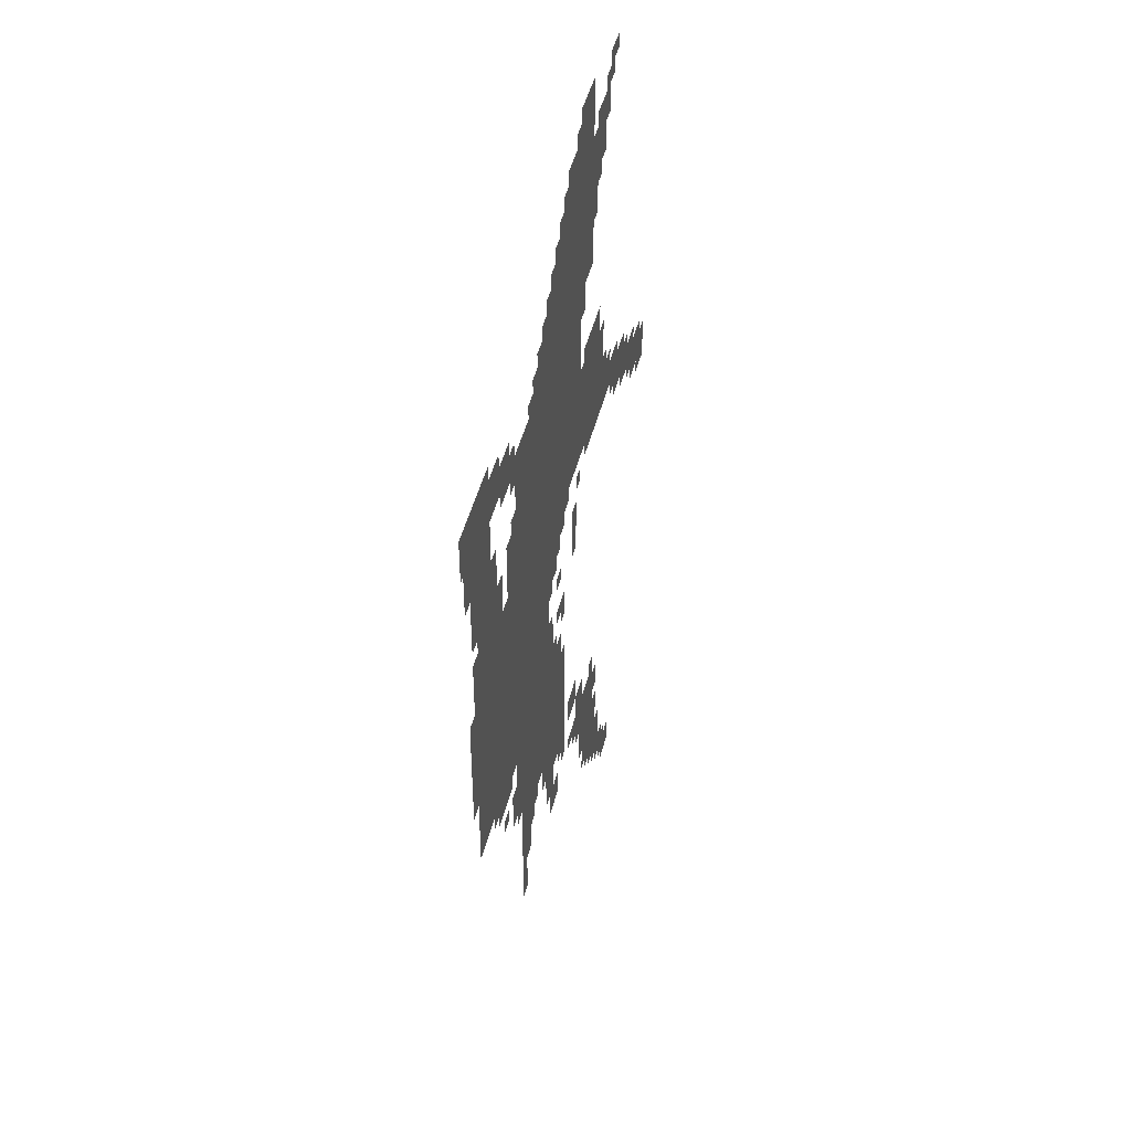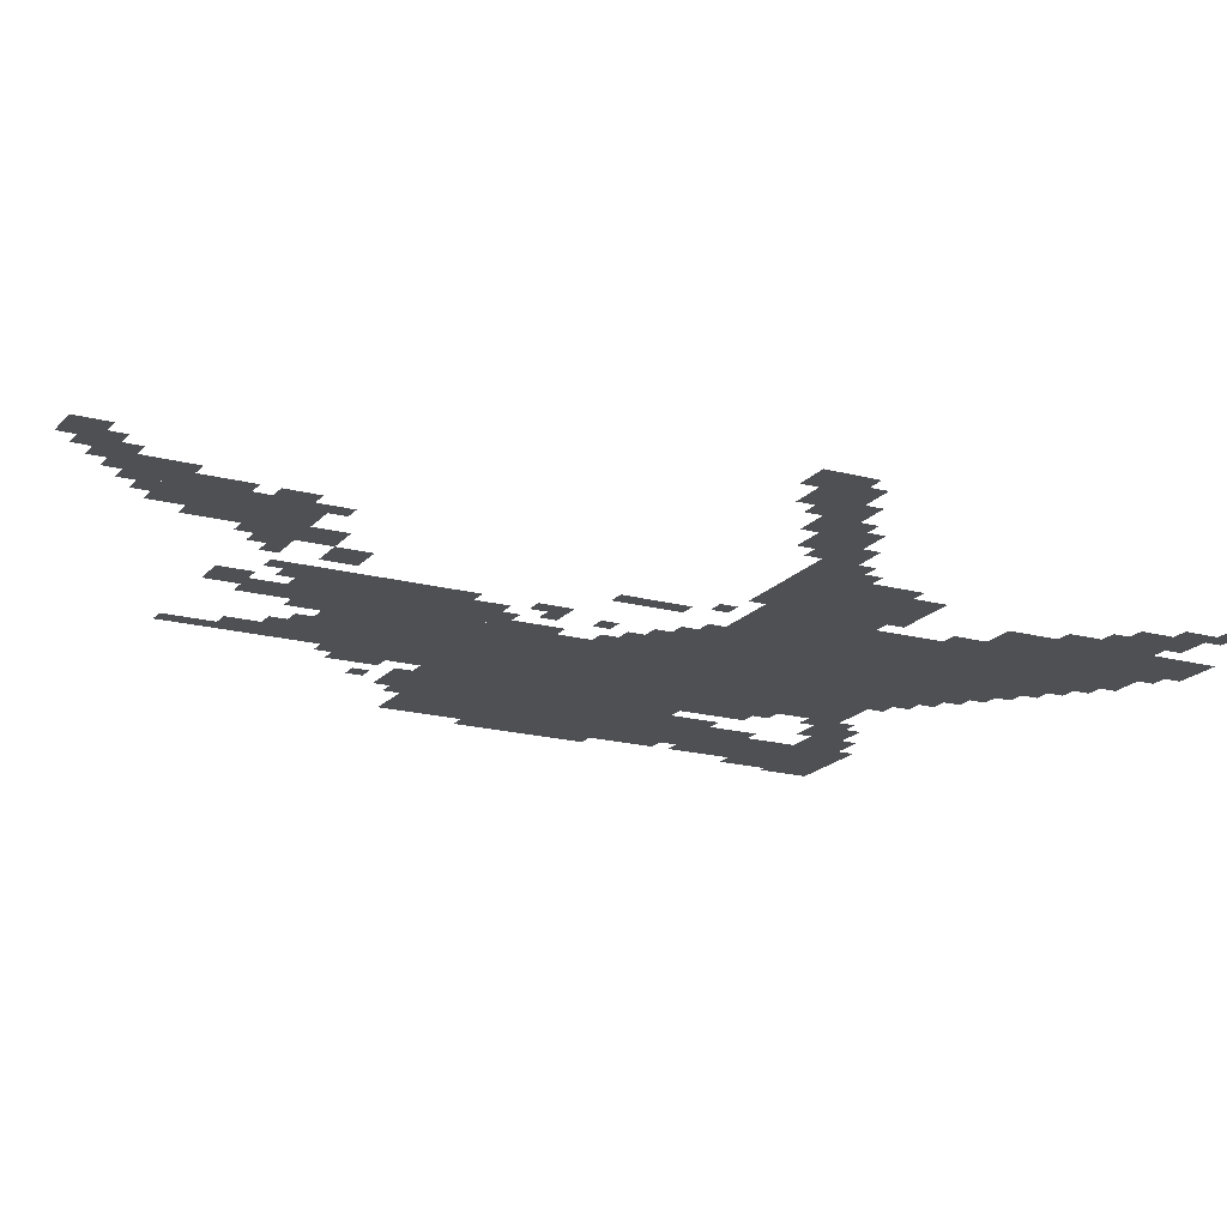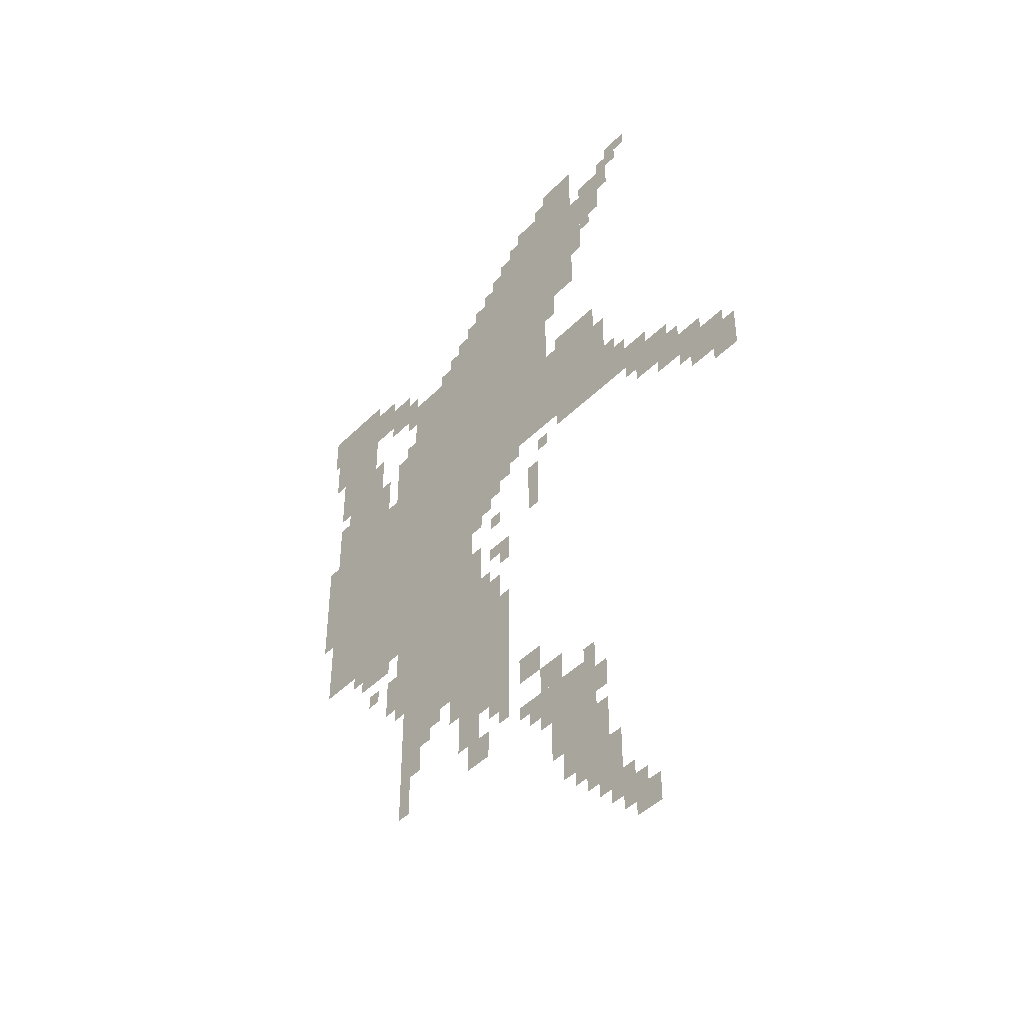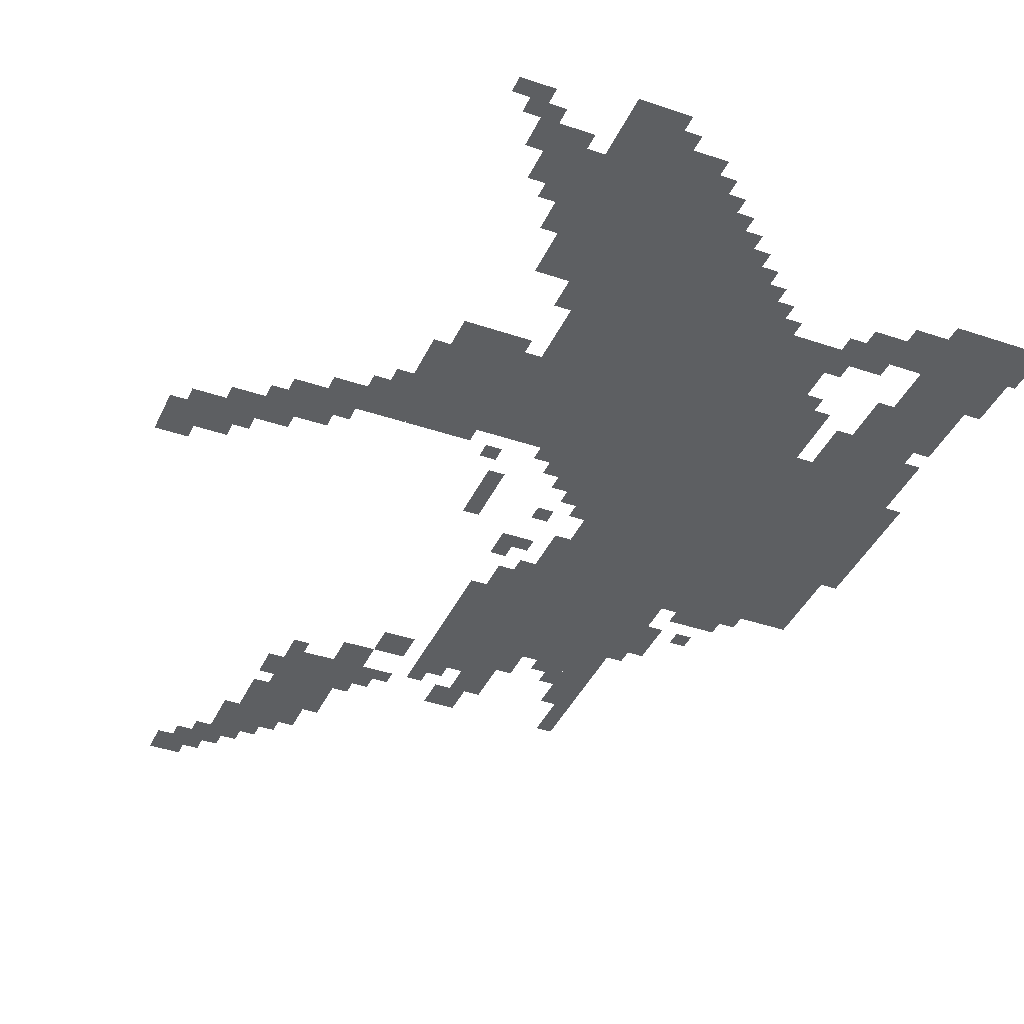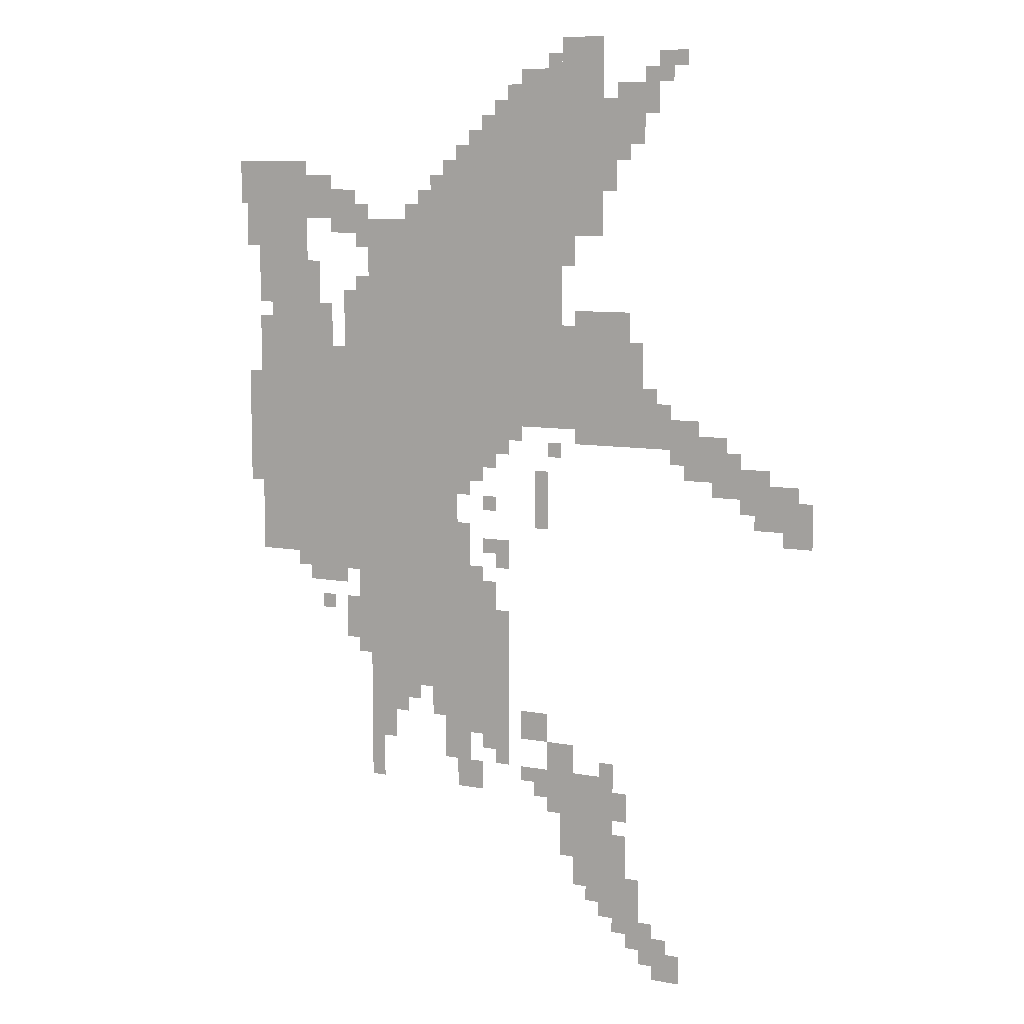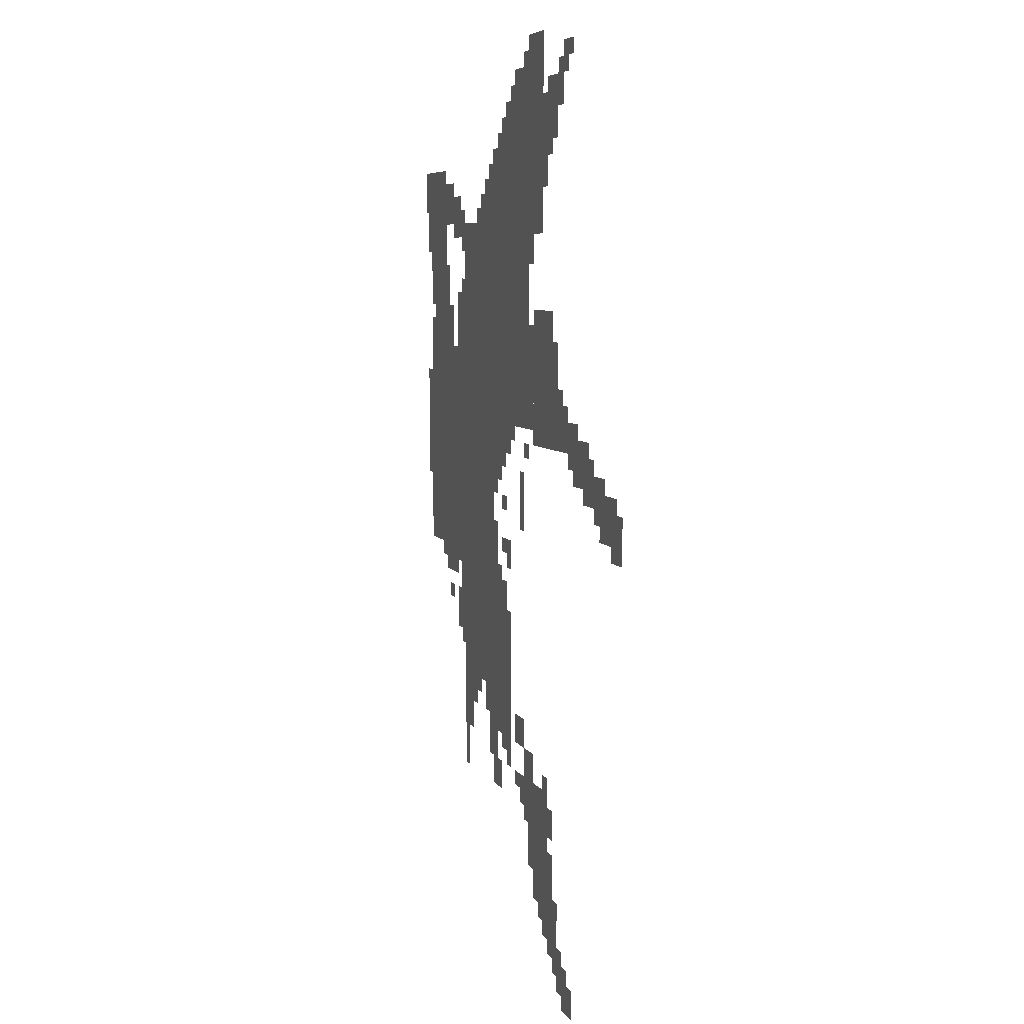
<metadata>
{"format":"obj","ext":"obj","renderer":"f3d","projection":"perspective","resolution":1024,"background":"white","views":[{"elev":46.6,"azim":-76.0,"up":"+Y"},{"elev":-18.5,"azim":62.6,"up":"+Z"},{"elev":-44.8,"azim":49.0,"up":"+Y"},{"elev":-39.7,"azim":157.0,"up":"+Z"},{"elev":8.9,"azim":26.6,"up":"+Y"},{"elev":6.4,"azim":72.4,"up":"+Y"}]}
</metadata>
<code>
g magedebao_jz2-mesh
v -832 895 0
v -832 1375 0
v -1344 1375 0
v -1344 895 0
v -576 1503 0
v -576 1823 0
v -832 1823 0
v -832 1503 0
v -576 1215 0
v -576 1503 0
v -832 1503 0
v -832 1215 0
v -736 671 0
v -736 863 0
v -1088 863 0
v -1088 671 0
v -832 1375 0
v -832 1663 0
v -1056 1663 0
v -1056 1375 0
v -416 1183 0
v -416 1471 0
v -544 1471 0
v -544 1183 0
v -1216 1567 0
v -1216 1791 0
v -1312 1791 0
v -1312 1567 0
v -480 1823 0
v -480 2047 0
v -576 2047 0
v -576 1823 0
v -1216 1375 0
v -1216 1567 0
v -1312 1567 0
v -1312 1375 0
v -480 1631 0
v -480 1823 0
v -576 1823 0
v -576 1631 0
v -576 1823 0
v -576 1951 0
v -704 1951 0
v -704 1823 0
v -704 607 0
v -704 671 0
v -896 671 0
v -896 607 0
v -448 255 0
v -448 351 0
v -576 351 0
v -576 255 0
v -896 607 0
v -896 671 0
v -1056 671 0
v -1056 607 0
v -384 1823 0
v -384 1919 0
v -480 1919 0
v -480 1823 0
v -736 1119 0
v -736 1215 0
v -832 1215 0
v -832 1119 0
v -416 191 0
v -416 255 0
v -544 255 0
v -544 191 0
v -1056 1375 0
v -1056 1503 0
v -1120 1503 0
v -1120 1375 0
v -1088 1663 0
v -1088 1727 0
v -1216 1727 0
v -1216 1663 0
v -992 479 0
v -992 607 0
v -1056 607 0
v -1056 479 0
v -768 863 0
v -768 895 0
v -1024 895 0
v -1024 863 0
v -1024 863 0
v -1024 895 0
v -1248 895 0
v -1248 863 0
v -800 447 0
v -800 543 0
v -864 543 0
v -864 447 0
v -832 1663 0
v -832 1759 0
v -896 1759 0
v -896 1663 0
v -192 1119 0
v -192 1215 0
v -256 1215 0
v -256 1119 0
v -96 1087 0
v -96 1151 0
v -192 1151 0
v -192 1087 0
v -32 1023 0
v -32 1119 0
v -96 1119 0
v -96 1023 0
v -256 1183 0
v -256 1247 0
v -352 1247 0
v -352 1183 0
v -512 351 0
v -512 415 0
v -608 415 0
v -608 351 0
v -416 351 0
v -416 415 0
v -512 415 0
v -512 351 0
v -704 543 0
v -704 607 0
v -800 607 0
v -800 543 0
v -800 543 0
v -800 607 0
v -896 607 0
v -896 543 0
v -1312 1631 0
v -1312 1791 0
v -1344 1791 0
v -1344 1631 0
v -1312 1471 0
v -1312 1631 0
v -1344 1631 0
v -1344 1471 0
v -608 511 0
v -608 575 0
v -672 575 0
v -672 511 0
v -352 1183 0
v -352 1247 0
v -416 1247 0
v -416 1183 0
v -704 1823 0
v -704 1887 0
v -768 1887 0
v -768 1823 0
v -320 31 0
v -320 95 0
v -384 95 0
v -384 31 0
v -544 1311 0
v -544 1439 0
v -576 1439 0
v -576 1311 0
v -1344 1055 0
v -1344 1183 0
v -1376 1183 0
v -1376 1055 0
v -1344 1183 0
v -1344 1311 0
v -1376 1311 0
v -1376 1183 0
v -544 447 0
v -544 511 0
v -608 511 0
v -608 447 0
v -768 383 0
v -768 447 0
v -832 447 0
v -832 383 0
v -448 415 0
v -448 447 0
v -576 447 0
v -576 415 0
v -384 127 0
v -384 223 0
v -416 223 0
v -416 127 0
v -384 1311 0
v -384 1407 0
v -416 1407 0
v -416 1311 0
v -576 415 0
v -576 447 0
v -672 447 0
v -672 415 0
v -544 1215 0
v -544 1311 0
v -576 1311 0
v -576 1215 0
v -1344 1695 0
v -1344 1791 0
v -1376 1791 0
v -1376 1695 0
v -1184 1471 0
v -1184 1567 0
v -1216 1567 0
v -1216 1471 0
v -1184 1375 0
v -1184 1471 0
v -1216 1471 0
v -1216 1375 0
v -1344 1599 0
v -1344 1695 0
v -1376 1695 0
v -1376 1599 0
v -1088 1631 0
v -1088 1663 0
v -1152 1663 0
v -1152 1631 0
v -1152 1727 0
v -1152 1759 0
v -1216 1759 0
v -1216 1727 0
v -544 1567 0
v -544 1631 0
v -576 1631 0
v -576 1567 0
v -1312 1375 0
v -1312 1439 0
v -1344 1439 0
v -1344 1375 0
v -896 1663 0
v -896 1727 0
v -928 1727 0
v -928 1663 0
v -416 127 0
v -416 191 0
v -448 191 0
v -448 127 0
v -1024 415 0
v -1024 479 0
v -1056 479 0
v -1056 415 0
v -704 479 0
v -704 543 0
v -736 543 0
v -736 479 0
v -1088 735 0
v -1088 799 0
v -1120 799 0
v -1120 735 0
v -384 1919 0
v -384 1951 0
v -448 1951 0
v -448 1919 0
v -288 1983 0
v -288 2015 0
v -352 2015 0
v -352 1983 0
v -736 479 0
v -736 543 0
v -768 543 0
v -768 479 0
v -928 575 0
v -928 607 0
v -992 607 0
v -992 575 0
v -416 255 0
v -416 319 0
v -448 319 0
v -448 255 0
v -288 0 0
v -288 63 0
v -320 63 0
v -320 0 0
v -448 127 0
v -448 191 0
v -480 191 0
v -480 127 0
v -704 895 0
v -704 959 0
v -736 959 0
v -736 895 0
v -672 1183 0
v -672 1215 0
v -736 1215 0
v -736 1183 0
v -352 1247 0
v -352 1311 0
v -384 1311 0
v -384 1247 0
v -256 1119 0
v -256 1183 0
v -288 1183 0
v -288 1119 0
v -96 1023 0
v -96 1087 0
v -128 1087 0
v -128 1023 0
v -768 1087 0
v -768 1119 0
v -832 1119 0
v -832 1087 0
v -1120 831 0
v -1120 863 0
v -1184 863 0
v -1184 831 0
v -576 1951 0
v -576 1983 0
v -640 1983 0
v -640 1951 0
v -352 1919 0
v -352 1983 0
v -384 1983 0
v -384 1919 0
v -448 1759 0
v -448 1823 0
v -480 1823 0
v -480 1759 0
v -1056 1631 0
v -1056 1695 0
v -1088 1695 0
v -1088 1631 0
v -1376 1727 0
v -1376 1791 0
v -1391 1791 0
v -1391 1727 0
v -608 1055 0
v -608 1119 0
v -640 1119 0
v -640 1055 0
v -384 63 0
v -384 127 0
v -416 127 0
v -416 63 0
v -608 991 0
v -608 1055 0
v -640 1055 0
v -640 991 0
v -704 671 0
v -704 735 0
v -736 735 0
v -736 671 0
v -704 735 0
v -704 799 0
v -736 799 0
v -736 735 0
v -1152 1407 0
v -1152 1471 0
v -1184 1471 0
v -1184 1407 0
v 0 1023 0
v 0 1087 0
v -32 1087 0
v -32 1023 0
v -384 1247 0
v -384 1311 0
v -416 1311 0
v -416 1247 0
v -800 927 0
v -800 991 0
v -832 991 0
v -832 927 0
v -192 1087 0
v -192 1119 0
v -224 1119 0
v -224 1087 0
v -704 1151 0
v -704 1183 0
v -736 1183 0
v -736 1151 0
v -320 0 0
v -320 31 0
v -352 31 0
v -352 0 0
v -128 1055 0
v -128 1087 0
v -160 1087 0
v -160 1055 0
v -160 1151 0
v -160 1183 0
v -192 1183 0
v -192 1151 0
v -320 1247 0
v -320 1279 0
v -352 1279 0
v -352 1247 0
v -288 1151 0
v -288 1183 0
v -320 1183 0
v -320 1151 0
v -576 1151 0
v -576 1183 0
v -608 1183 0
v -608 1151 0
v -1056 1503 0
v -1056 1535 0
v -1088 1535 0
v -1088 1503 0
v -352 95 0
v -352 127 0
v -384 127 0
v -384 95 0
v -32 991 0
v -32 1023 0
v -64 1023 0
v -64 991 0
v -736 1023 0
v -736 1055 0
v -768 1055 0
v -768 1023 0
v -768 511 0
v -768 543 0
v -800 543 0
v -800 511 0
v -960 543 0
v -960 575 0
v -992 575 0
v -992 543 0
v -736 927 0
v -736 959 0
v -768 959 0
v -768 927 0
v -480 159 0
v -480 191 0
v -512 191 0
v -512 159 0
v -1152 767 0
v -1152 799 0
v -1184 799 0
v -1184 767 0
v -608 383 0
v -608 415 0
v -640 415 0
v -640 383 0
v -448 447 0
v -448 479 0
v -480 479 0
v -480 447 0
v -800 1055 0
v -800 1087 0
v -832 1087 0
v -832 1055 0
v -1152 1375 0
v -1152 1407 0
v -1184 1407 0
v -1184 1375 0
v -416 95 0
v -416 127 0
v -448 127 0
v -448 95 0
v -1056 1599 0
v -1056 1631 0
v -1088 1631 0
v -1088 1599 0
v -448 1727 0
v -448 1759 0
v -480 1759 0
v -480 1727 0
v -1376 1695 0
v -1376 1727 0
v -1391 1727 0
v -1391 1695 0
v -1088 703 0
v -1088 735 0
v -1120 735 0
v -1120 703 0
v -800 895 0
v -800 927 0
v -832 927 0
v -832 895 0
v -704 447 0
v -704 479 0
v -736 479 0
v -736 447 0
v -1024 383 0
v -1024 415 0
v -1056 415 0
v -1056 383 0
v 0 991 0
v 0 1023 0
v -32 1023 0
v -32 991 0
v -768 1823 0
v -768 1855 0
v -800 1855 0
v -800 1823 0
v -704 1887 0
v -704 1919 0
v -736 1919 0
v -736 1887 0
v -416 1791 0
v -416 1823 0
v -448 1823 0
v -448 1791 0
v -928 1663 0
v -928 1695 0
v -960 1695 0
v -960 1663 0
v -832 1759 0
v -832 1791 0
v -864 1791 0
v -864 1759 0
v -352 1887 0
v -352 1919 0
v -384 1919 0
v -384 1887 0
v -640 1951 0
v -640 1983 0
v -672 1983 0
v -672 1951 0
v -1184 831 0
v -1184 863 0
v -1216 863 0
v -1216 831 0
v -320 1951 0
v -320 1983 0
v -352 1983 0
v -352 1951 0
v -576 1983 0
v -576 2015 0
v -608 2015 0
v -608 1983 0
g magedebao_jz2-mesh_0
f 3 2 1
f 1 4 3
f 7 6 5
f 5 8 7
f 11 10 9
f 9 12 11
f 15 14 13
f 13 16 15
f 19 18 17
f 17 20 19
f 23 22 21
f 21 24 23
f 27 26 25
f 25 28 27
f 31 30 29
f 29 32 31
f 35 34 33
f 33 36 35
f 39 38 37
f 37 40 39
f 43 42 41
f 41 44 43
f 47 46 45
f 45 48 47
f 51 50 49
f 49 52 51
f 55 54 53
f 53 56 55
f 59 58 57
f 57 60 59
f 63 62 61
f 61 64 63
f 67 66 65
f 65 68 67
f 71 70 69
f 69 72 71
f 75 74 73
f 73 76 75
f 79 78 77
f 77 80 79
f 83 82 81
f 81 84 83
f 87 86 85
f 85 88 87
f 91 90 89
f 89 92 91
f 95 94 93
f 93 96 95
f 99 98 97
f 97 100 99
f 103 102 101
f 101 104 103
f 107 106 105
f 105 108 107
f 111 110 109
f 109 112 111
f 115 114 113
f 113 116 115
f 119 118 117
f 117 120 119
f 123 122 121
f 121 124 123
f 127 126 125
f 125 128 127
f 131 130 129
f 129 132 131
f 135 134 133
f 133 136 135
f 139 138 137
f 137 140 139
f 143 142 141
f 141 144 143
f 147 146 145
f 145 148 147
f 151 150 149
f 149 152 151
f 155 154 153
f 153 156 155
f 159 158 157
f 157 160 159
f 163 162 161
f 161 164 163
f 167 166 165
f 165 168 167
f 171 170 169
f 169 172 171
f 175 174 173
f 173 176 175
f 179 178 177
f 177 180 179
f 183 182 181
f 181 184 183
f 187 186 185
f 185 188 187
f 191 190 189
f 189 192 191
f 195 194 193
f 193 196 195
f 199 198 197
f 197 200 199
f 203 202 201
f 201 204 203
f 207 206 205
f 205 208 207
f 211 210 209
f 209 212 211
f 215 214 213
f 213 216 215
f 219 218 217
f 217 220 219
f 223 222 221
f 221 224 223
f 227 226 225
f 225 228 227
f 231 230 229
f 229 232 231
f 235 234 233
f 233 236 235
f 239 238 237
f 237 240 239
f 243 242 241
f 241 244 243
f 247 246 245
f 245 248 247
f 251 250 249
f 249 252 251
f 255 254 253
f 253 256 255
f 259 258 257
f 257 260 259
f 263 262 261
f 261 264 263
f 267 266 265
f 265 268 267
f 271 270 269
f 269 272 271
f 275 274 273
f 273 276 275
f 279 278 277
f 277 280 279
f 283 282 281
f 281 284 283
f 287 286 285
f 285 288 287
f 291 290 289
f 289 292 291
f 295 294 293
f 293 296 295
f 299 298 297
f 297 300 299
f 303 302 301
f 301 304 303
f 307 306 305
f 305 308 307
f 311 310 309
f 309 312 311
f 315 314 313
f 313 316 315
f 319 318 317
f 317 320 319
f 323 322 321
f 321 324 323
f 327 326 325
f 325 328 327
f 331 330 329
f 329 332 331
f 335 334 333
f 333 336 335
f 339 338 337
f 337 340 339
f 343 342 341
f 341 344 343
f 347 346 345
f 345 348 347
f 351 350 349
f 349 352 351
f 355 354 353
f 353 356 355
f 359 358 357
f 357 360 359
f 363 362 361
f 361 364 363
f 367 366 365
f 365 368 367
f 371 370 369
f 369 372 371
f 375 374 373
f 373 376 375
f 379 378 377
f 377 380 379
f 383 382 381
f 381 384 383
f 387 386 385
f 385 388 387
f 391 390 389
f 389 392 391
f 395 394 393
f 393 396 395
f 399 398 397
f 397 400 399
f 403 402 401
f 401 404 403
f 407 406 405
f 405 408 407
f 411 410 409
f 409 412 411
f 415 414 413
f 413 416 415
f 419 418 417
f 417 420 419
f 423 422 421
f 421 424 423
f 427 426 425
f 425 428 427
f 431 430 429
f 429 432 431
f 435 434 433
f 433 436 435
f 439 438 437
f 437 440 439
f 443 442 441
f 441 444 443
f 447 446 445
f 445 448 447
f 451 450 449
f 449 452 451
f 455 454 453
f 453 456 455
f 459 458 457
f 457 460 459
f 463 462 461
f 461 464 463
f 467 466 465
f 465 468 467
f 471 470 469
f 469 472 471
f 475 474 473
f 473 476 475
f 479 478 477
f 477 480 479
f 483 482 481
f 481 484 483
f 487 486 485
f 485 488 487
f 491 490 489
f 489 492 491
f 495 494 493
f 493 496 495
f 499 498 497
f 497 500 499
f 503 502 501
f 501 504 503
f 507 506 505
f 505 508 507
f 511 510 509
f 509 512 511
f 515 514 513
f 513 516 515

</code>
